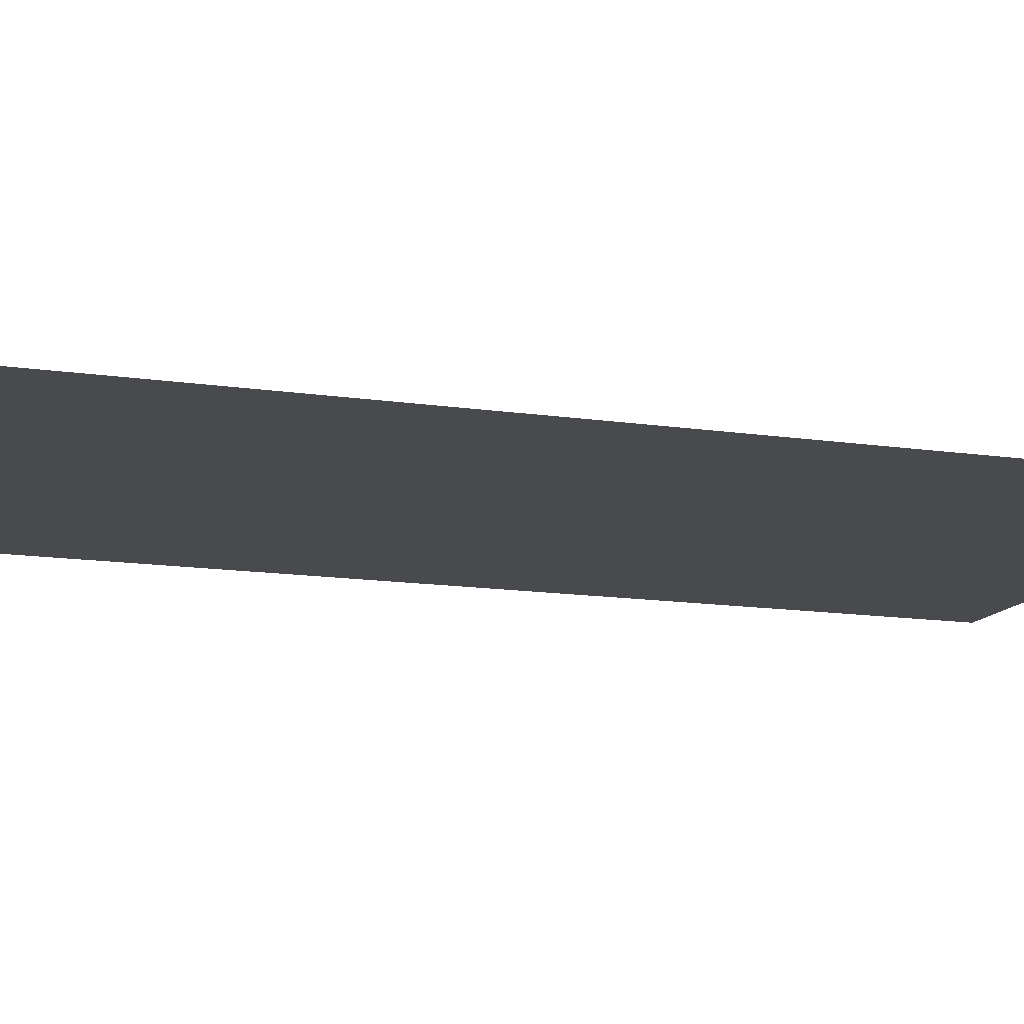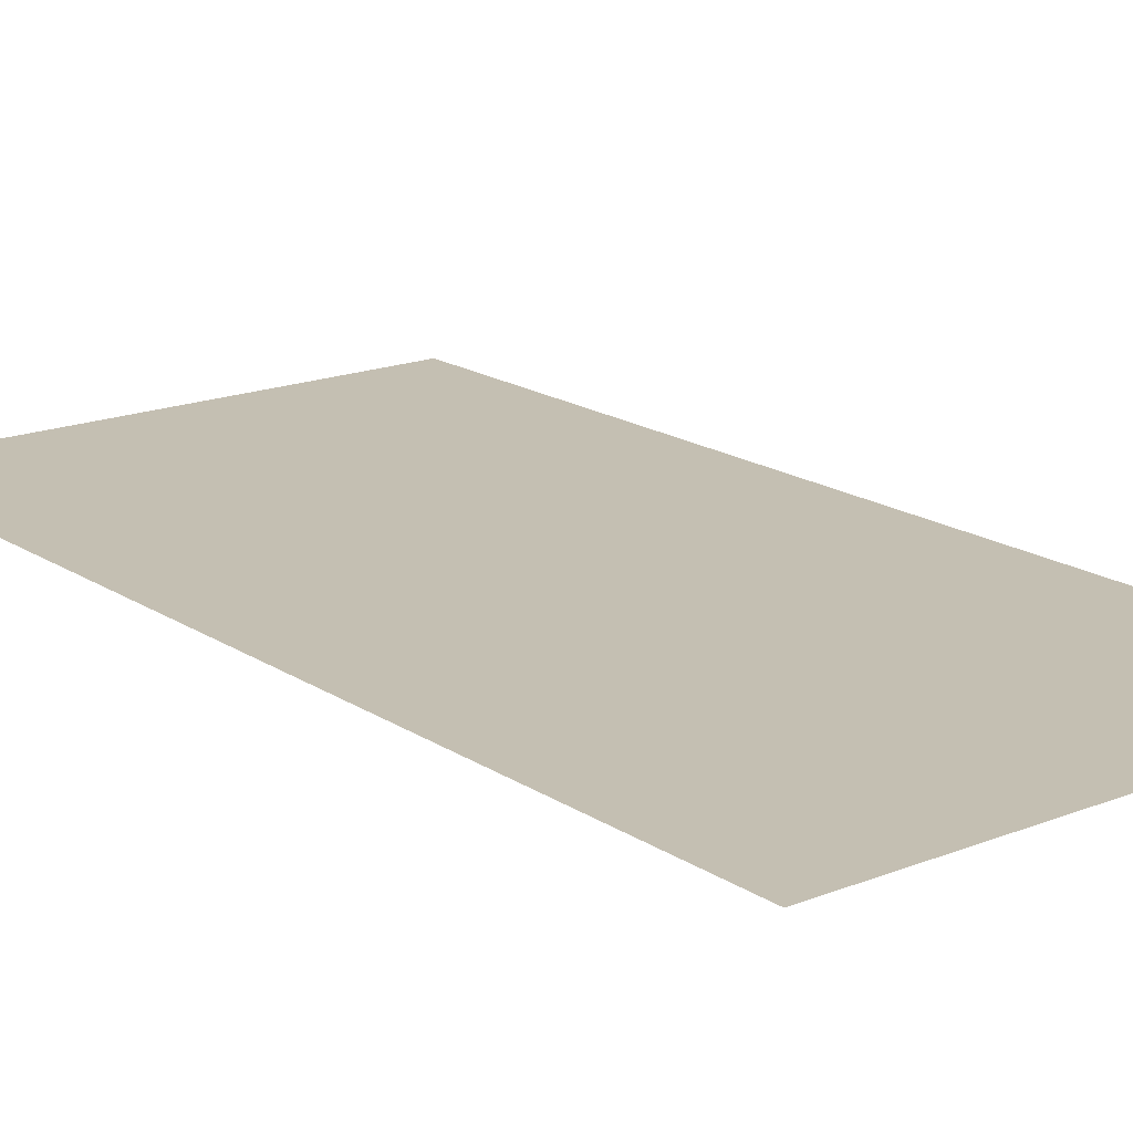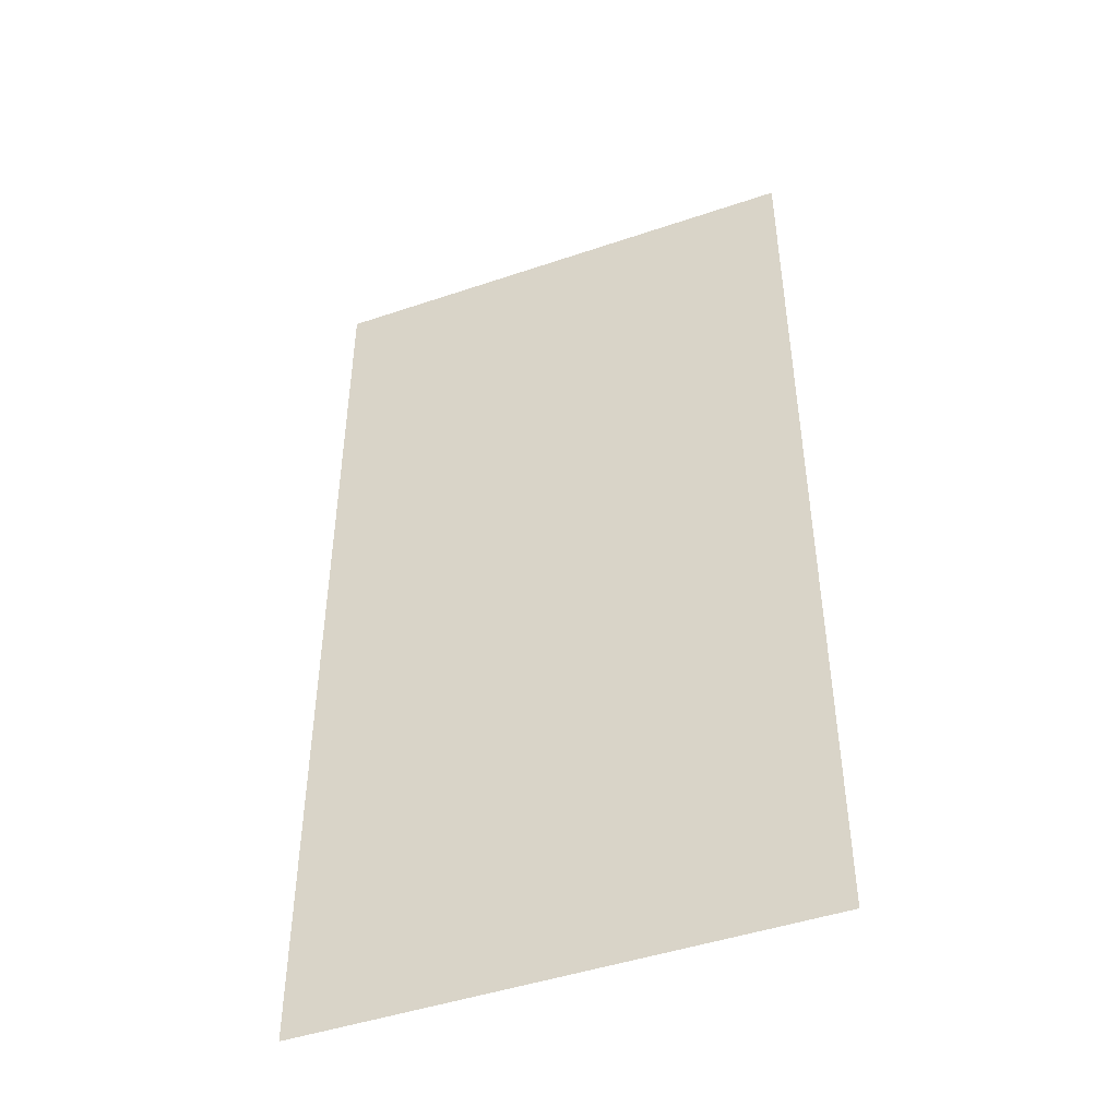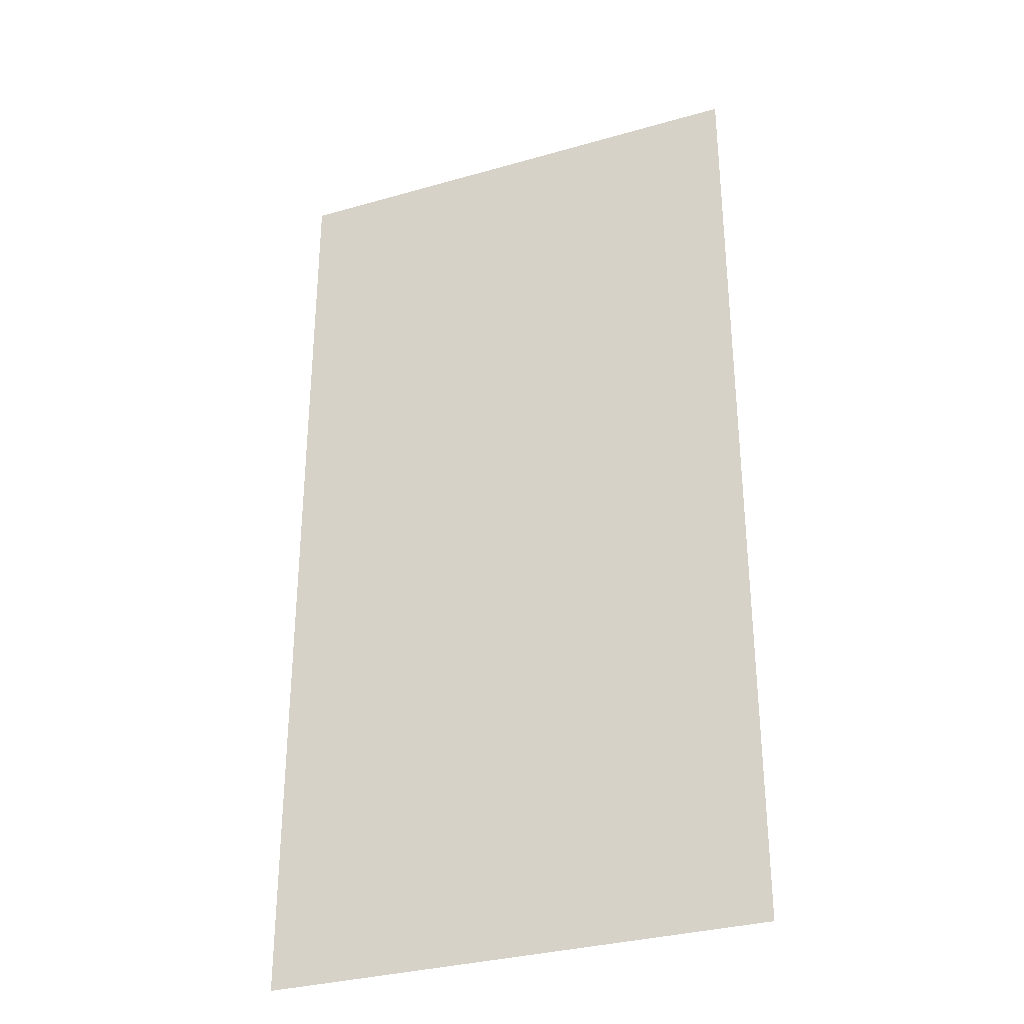
<metadata>
{"format":"obj","ext":"obj","renderer":"f3d","projection":"perspective","resolution":1024,"background":"white","views":[{"elev":-13.3,"azim":70.9,"up":"+Y"},{"elev":17.6,"azim":-38.1,"up":"+Y"},{"elev":-46.3,"azim":21.2,"up":"+Z"},{"elev":-32.3,"azim":21.8,"up":"+Z"}]}
</metadata>
<code>
o IndustrialCatWalk_PipeStraightTillable_Cube.001_IndustrialC.004
v -9.939 4.253 10
v 0.3345 4.253 10
v 0.3345 4.253 -10
v -9.939 4.253 -10
f 2 3 4 1

</code>
